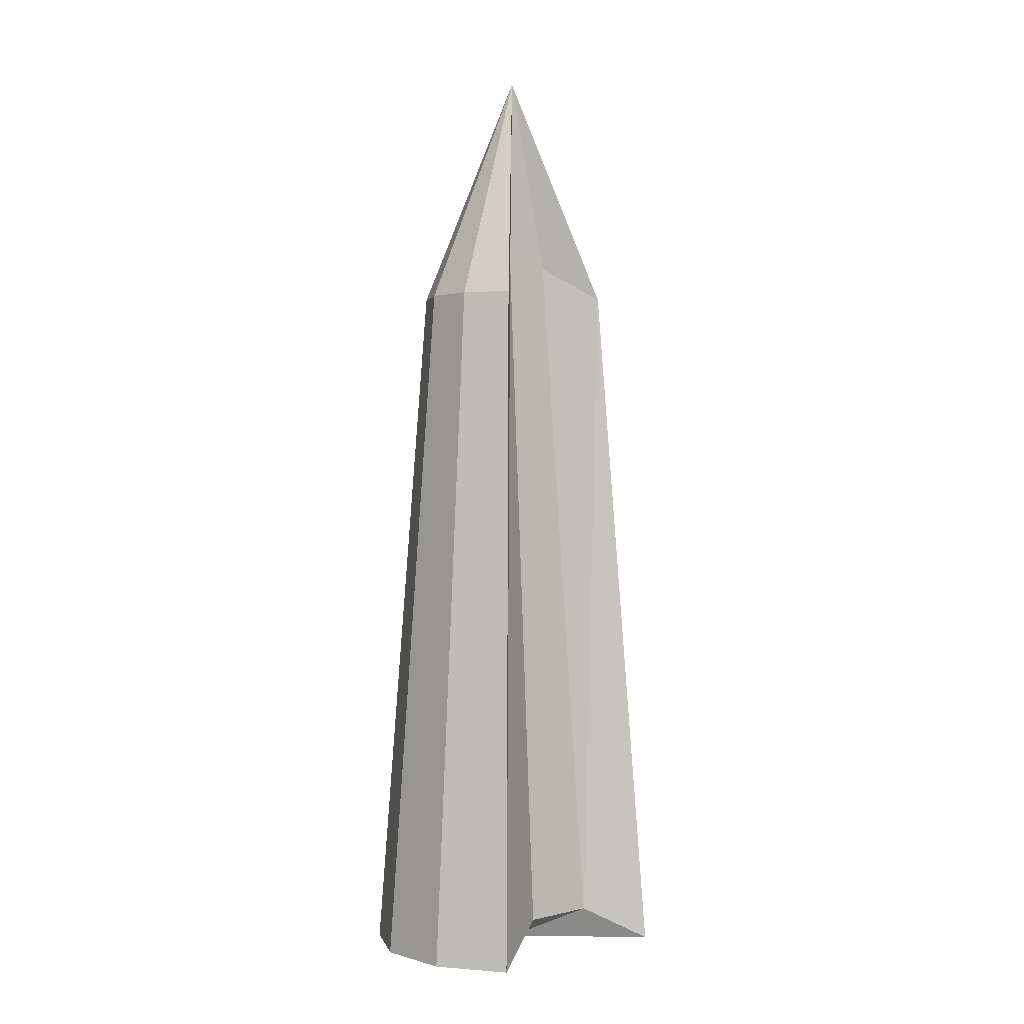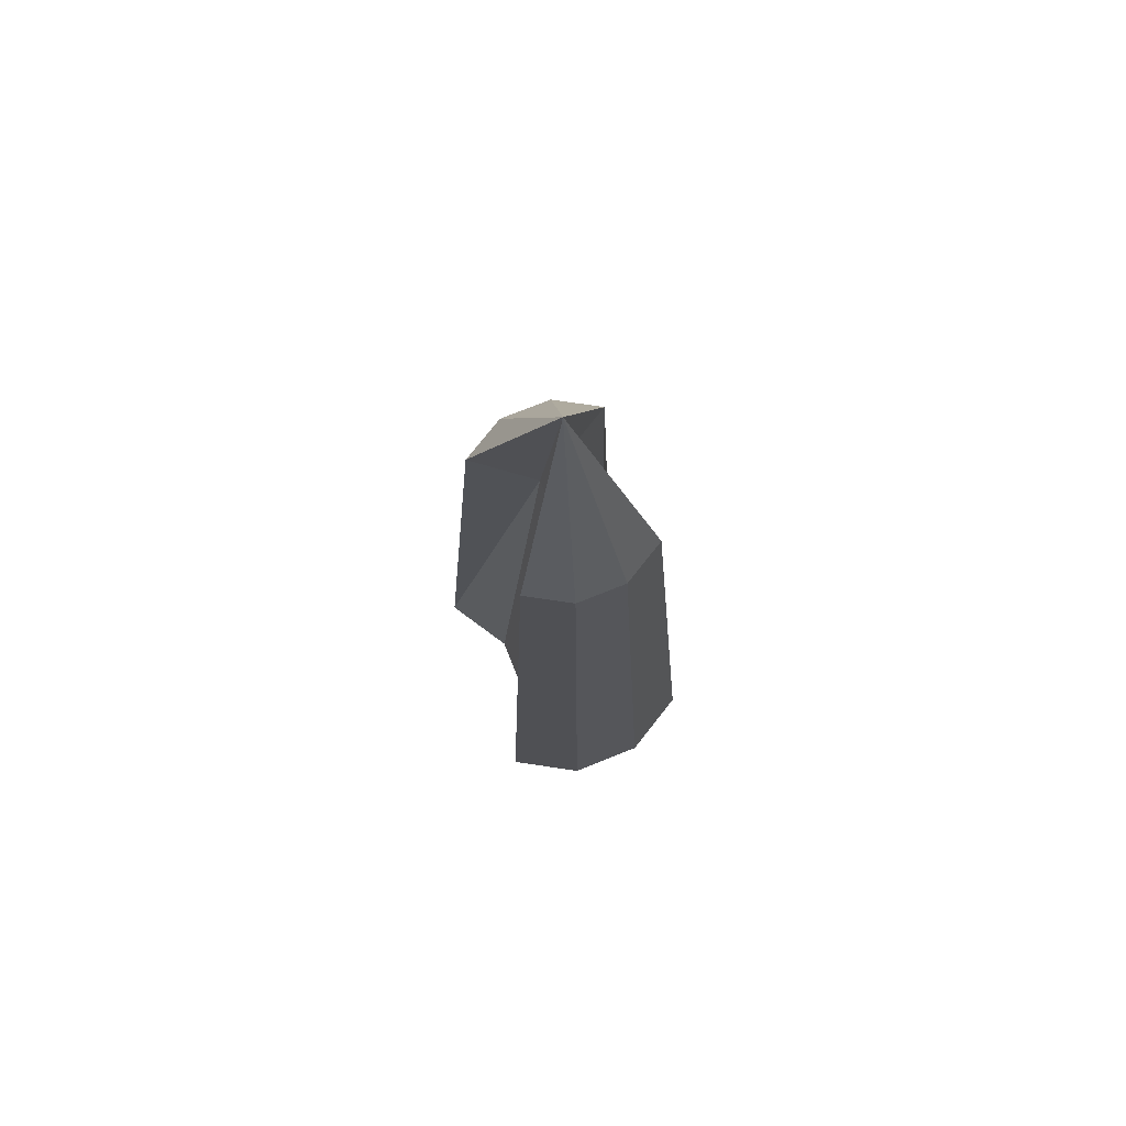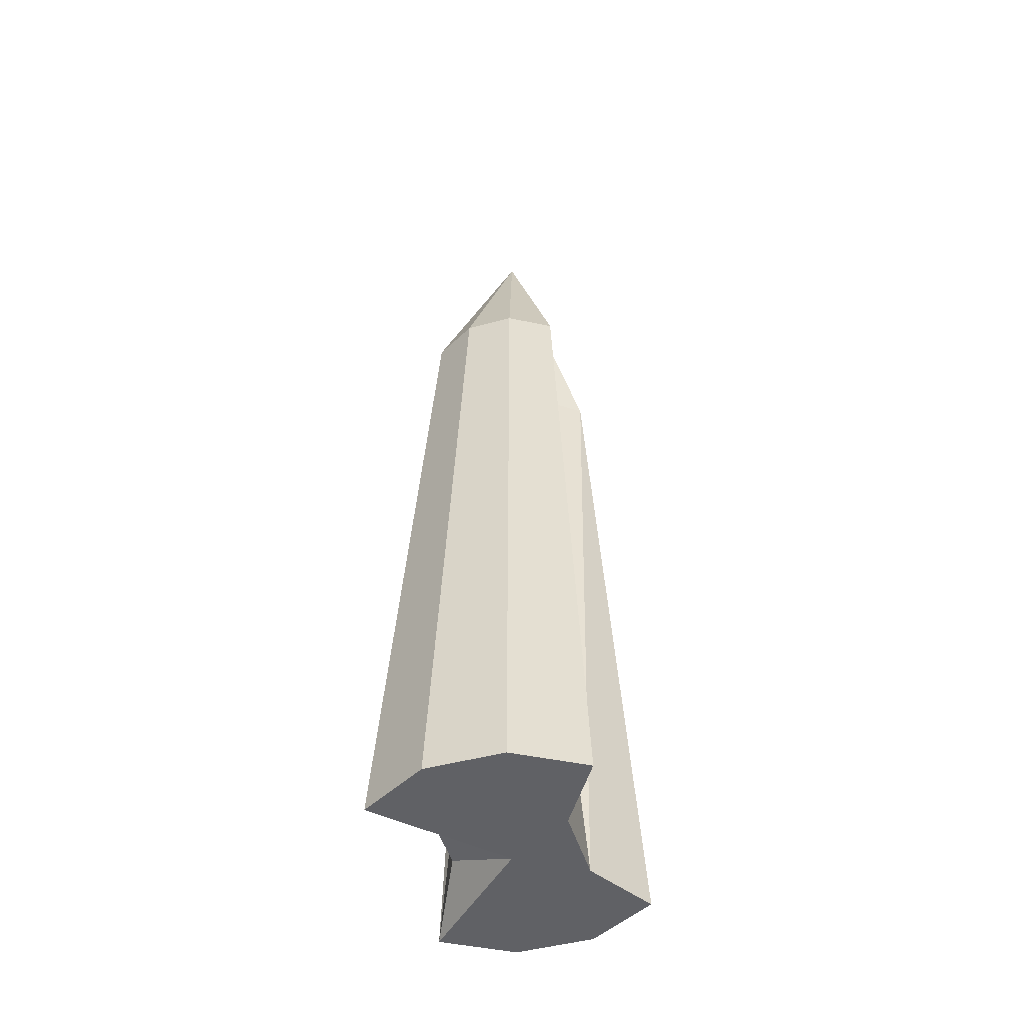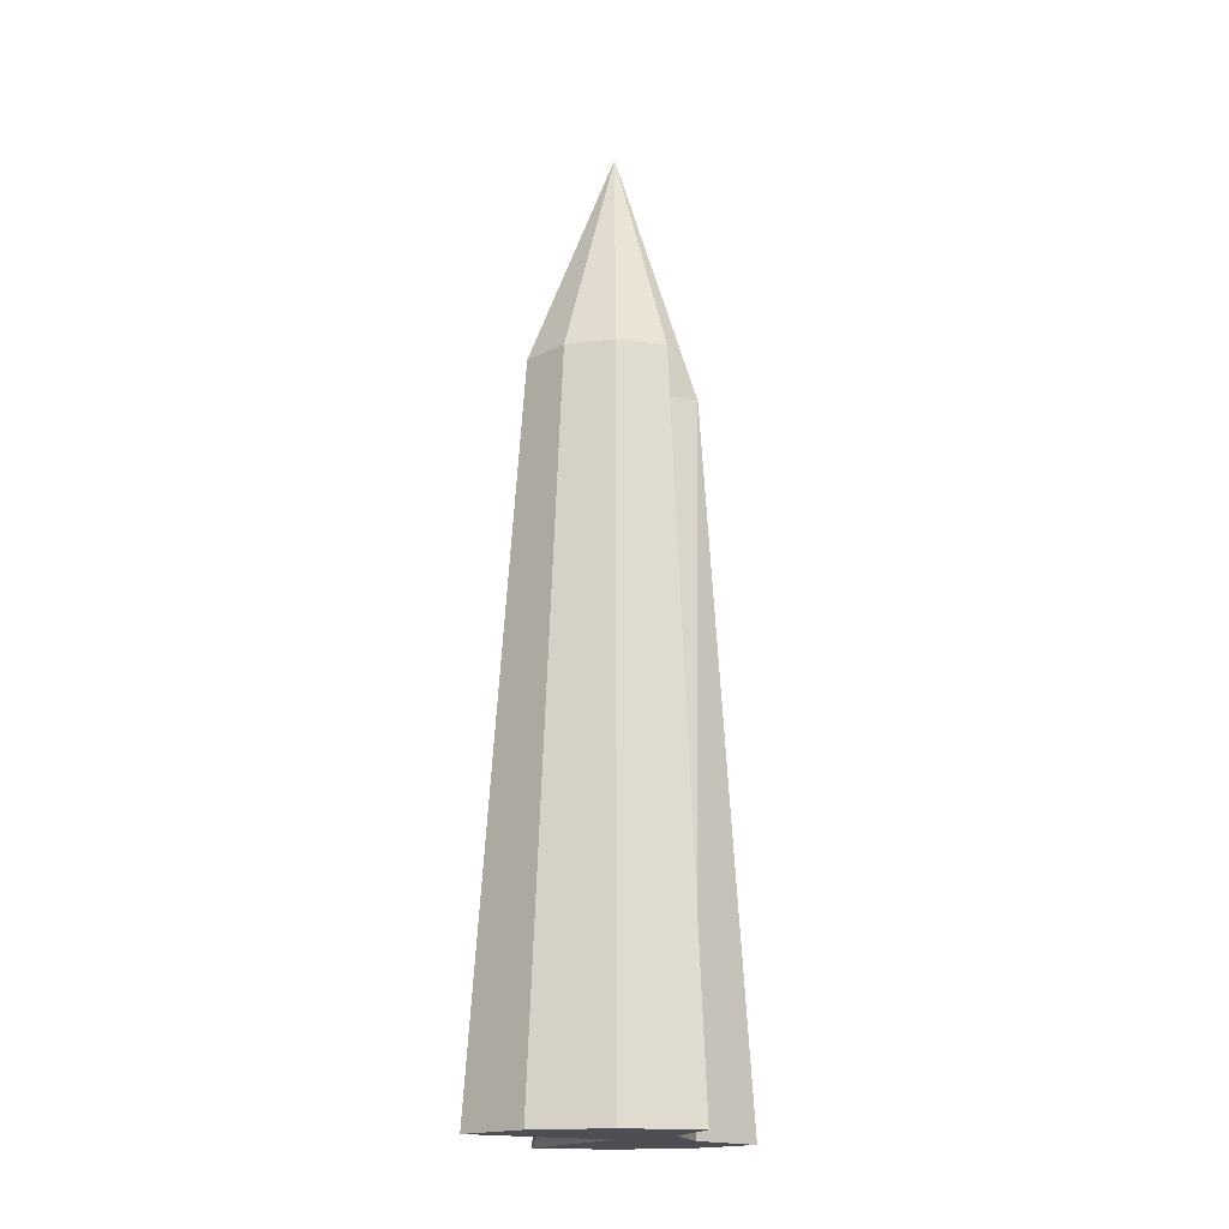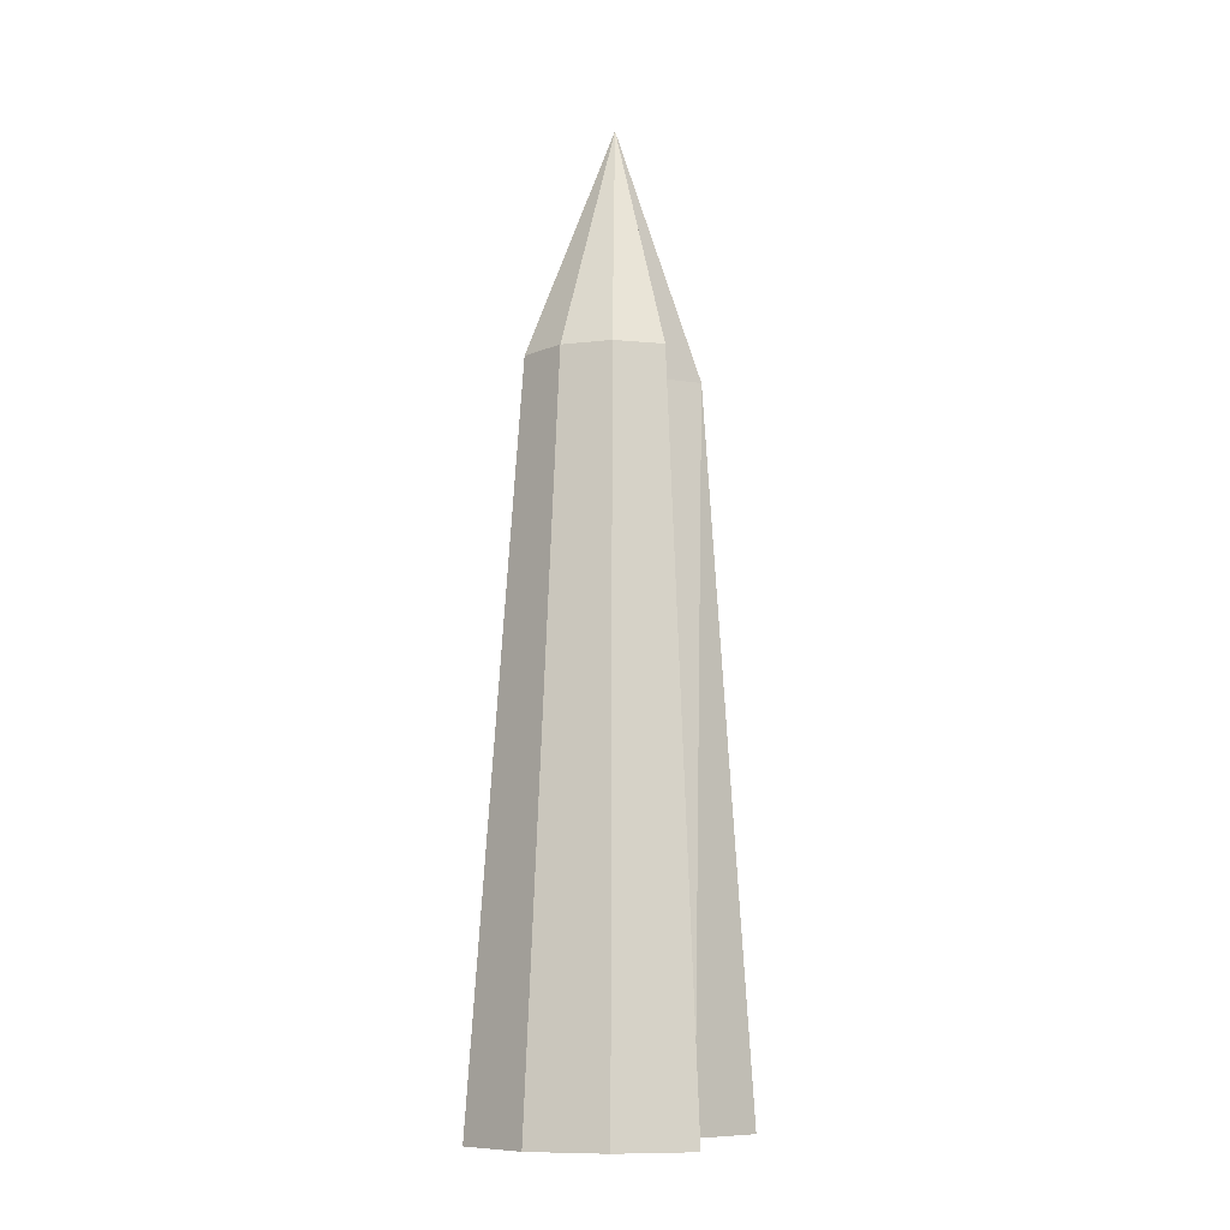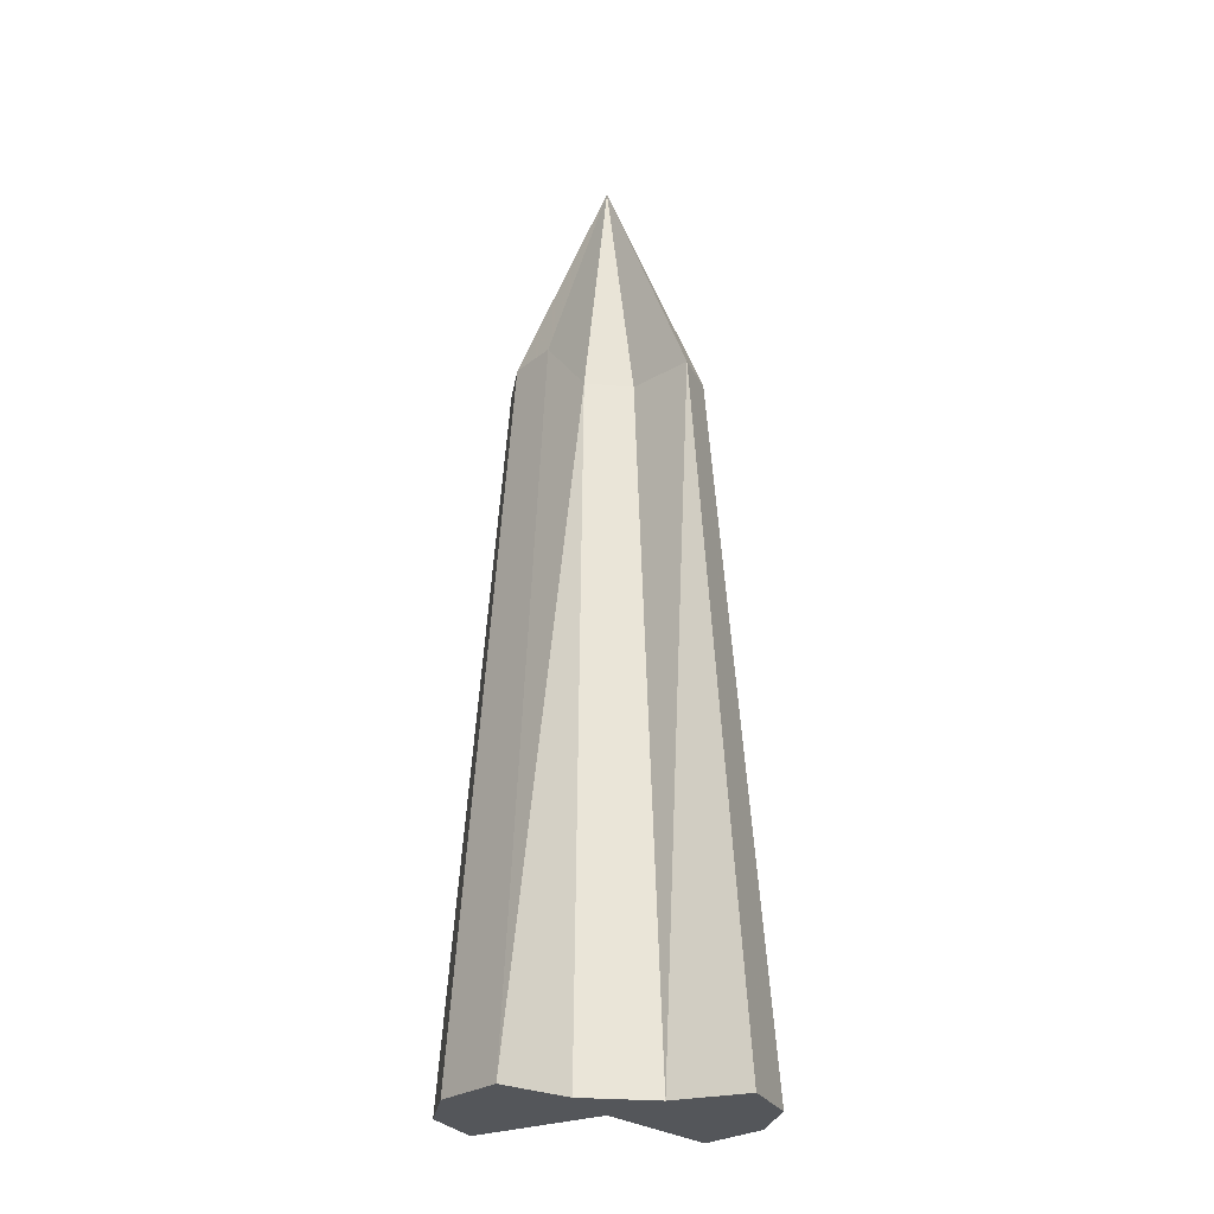
<metadata>
{"format":"obj","ext":"obj","renderer":"f3d","projection":"perspective","resolution":1024,"background":"white","views":[{"elev":0.9,"azim":47.2,"up":"+Y"},{"elev":76.2,"azim":-21.7,"up":"+Y"},{"elev":-48.1,"azim":-163.2,"up":"+Y"},{"elev":-17.4,"azim":-165.7,"up":"+Y"},{"elev":-9.7,"azim":-163.6,"up":"+Y"},{"elev":-25.4,"azim":-98.9,"up":"+Y"}]}
</metadata>
<code>
v 0.7071 -0 -0.7071
v 0.4614 0.2397 -0.3
v 0.4614 0.2397 0.2177
v 0.7071 0 0.7071
v 0.2588 0 0.9659
v -0.2588 0 0.9659
v -0.7071 0 0.7071
v -0.4294 0 0.2588
v -0.4294 -0 -0.2588
v -0.7071 -0 -0.7071
v -0.2588 -0 -0.9659
v 0.2588 -0 -0.9659
v 0 0 0
v -0 6.378 -0
v 0.1661 4.773 -0.6199
v -0.1661 4.773 -0.6199
v -0.4538 4.773 -0.4538
v -0.08331 4.773 -0.1661
v -0.08331 4.773 0.1661
v -0.4538 4.773 0.4538
v -0.1661 4.773 0.6199
v 0.1661 4.773 0.6199
v 0.4538 4.773 0.4538
v 0.1153 5.013 0.125
v 0.1153 5.013 -0.2072
v 0.4538 4.773 -0.4538
f 13 1 2
f 13 2 3
f 13 3 4
f 13 4 5
f 13 5 6
f 13 6 7
f 13 7 8
f 13 8 9
f 13 9 10
f 13 10 11
f 13 11 12
f 12 1 13
f 1 12 15 26
f 12 11 16 15
f 11 10 17 16
f 10 9 18 17
f 9 8 19 18
f 8 7 20 19
f 7 6 21 20
f 6 5 22 21
f 5 4 23 22
f 4 3 24 23
f 3 2 25 24
f 2 1 26 25
f 25 26 14
f 24 25 14
f 23 24 14
f 22 23 14
f 21 22 14
f 20 21 14
f 19 20 14
f 18 19 14
f 17 18 14
f 16 17 14
f 15 16 14
f 14 26 15

</code>
